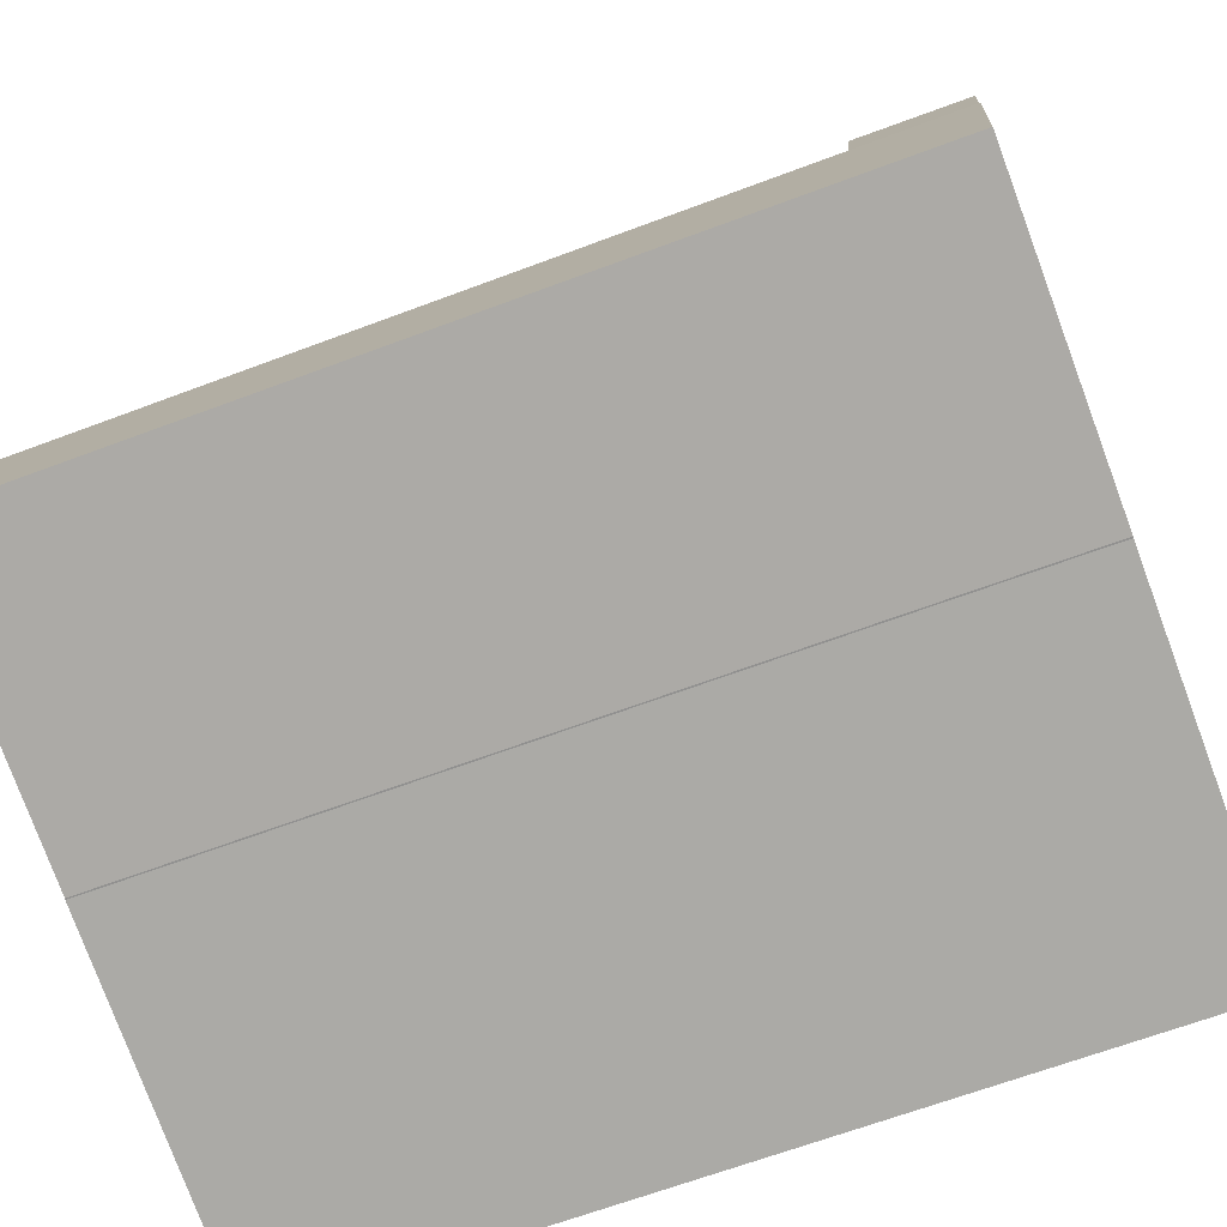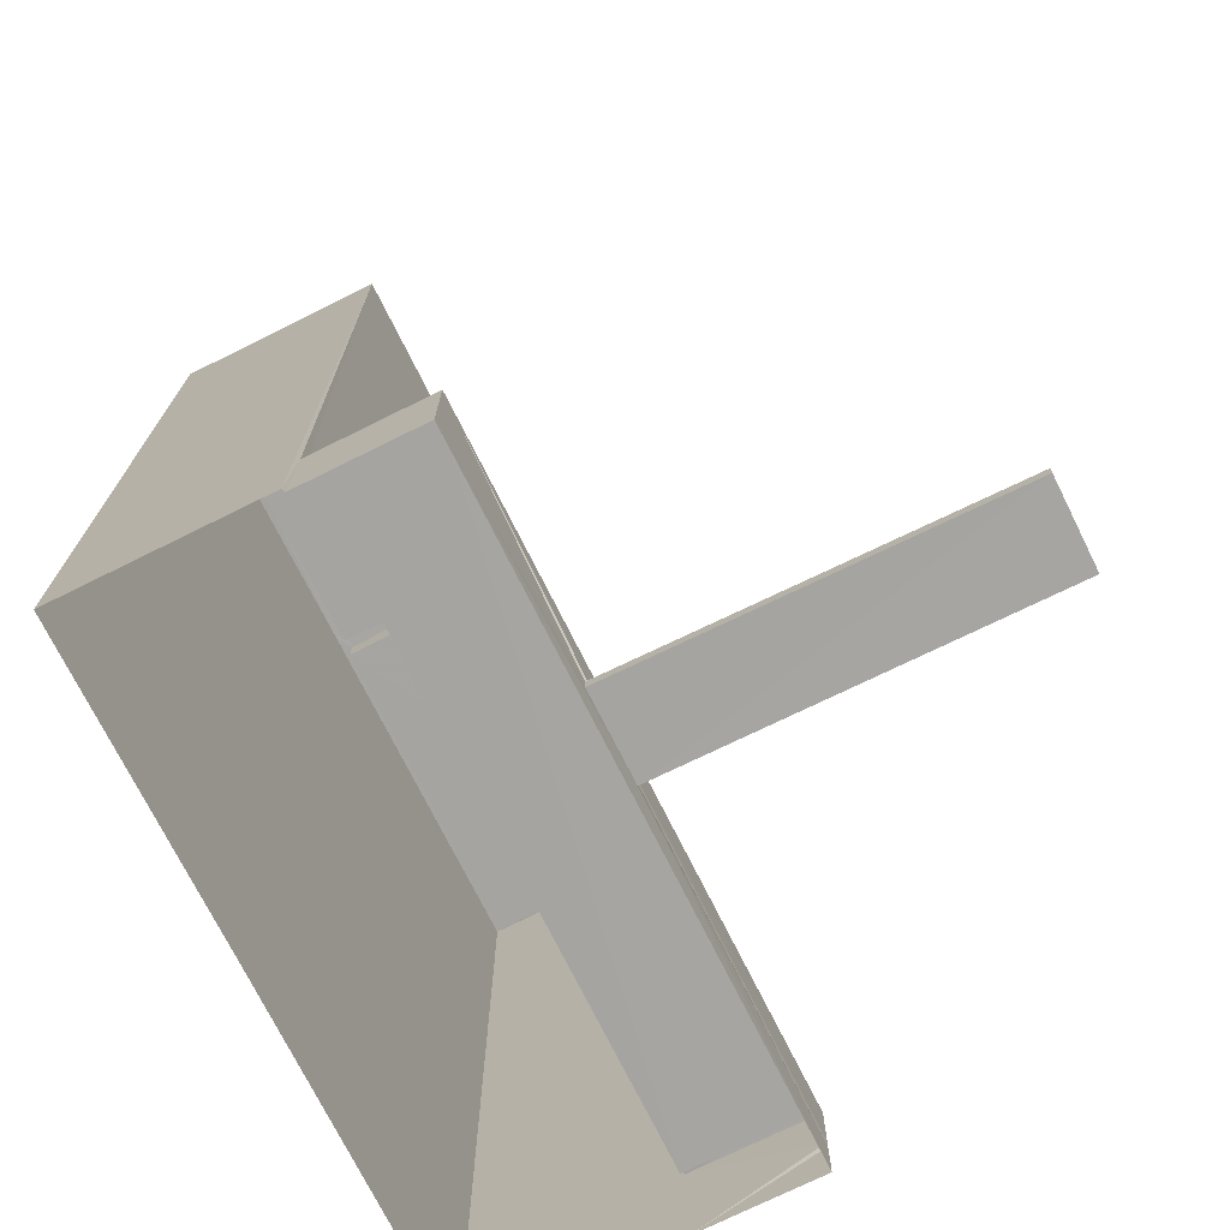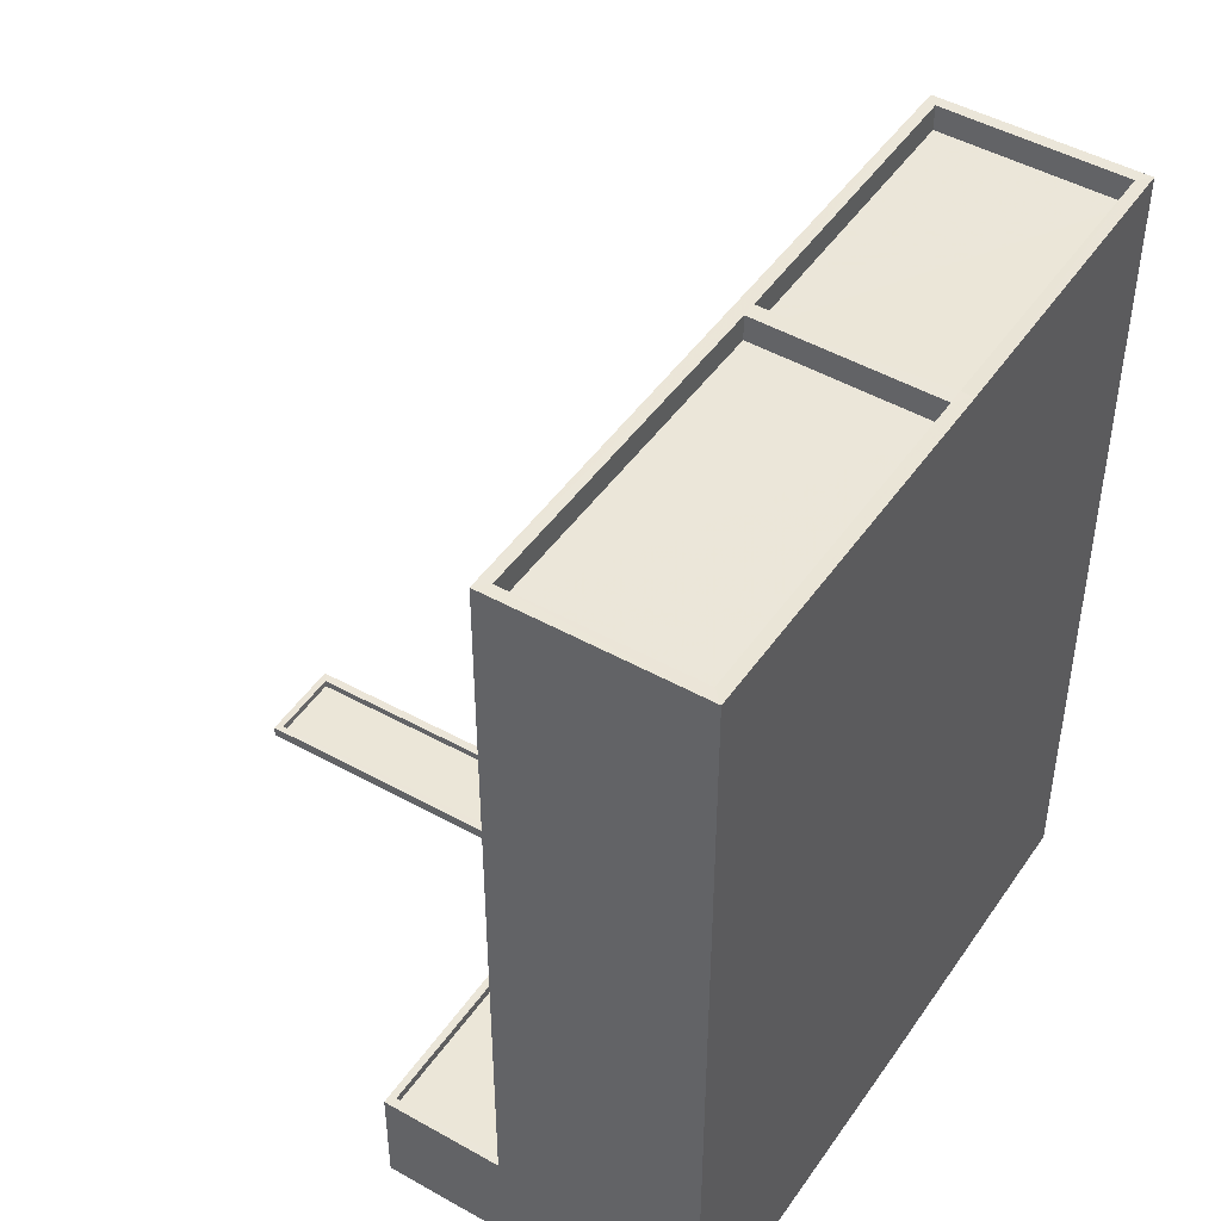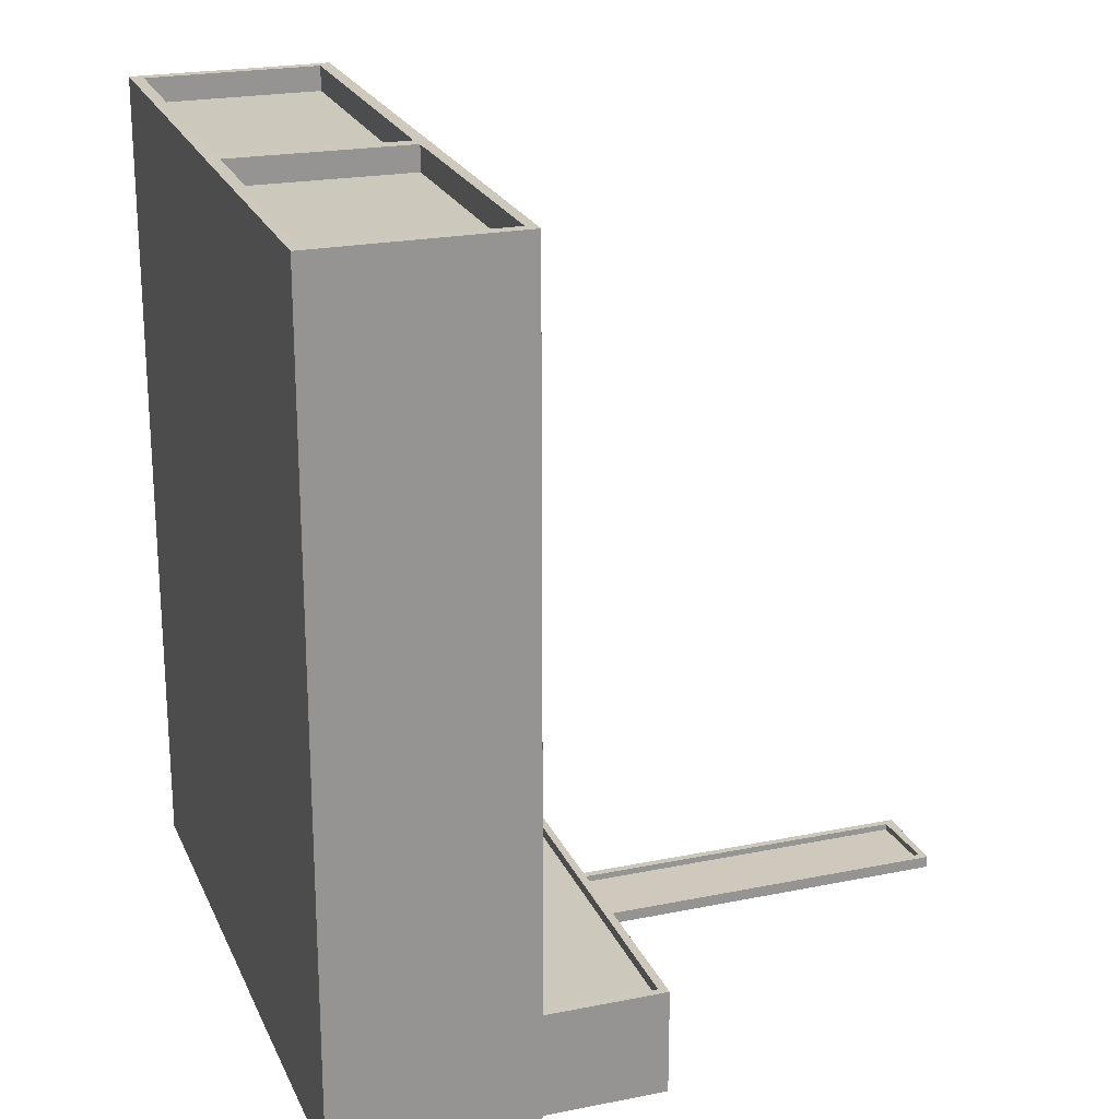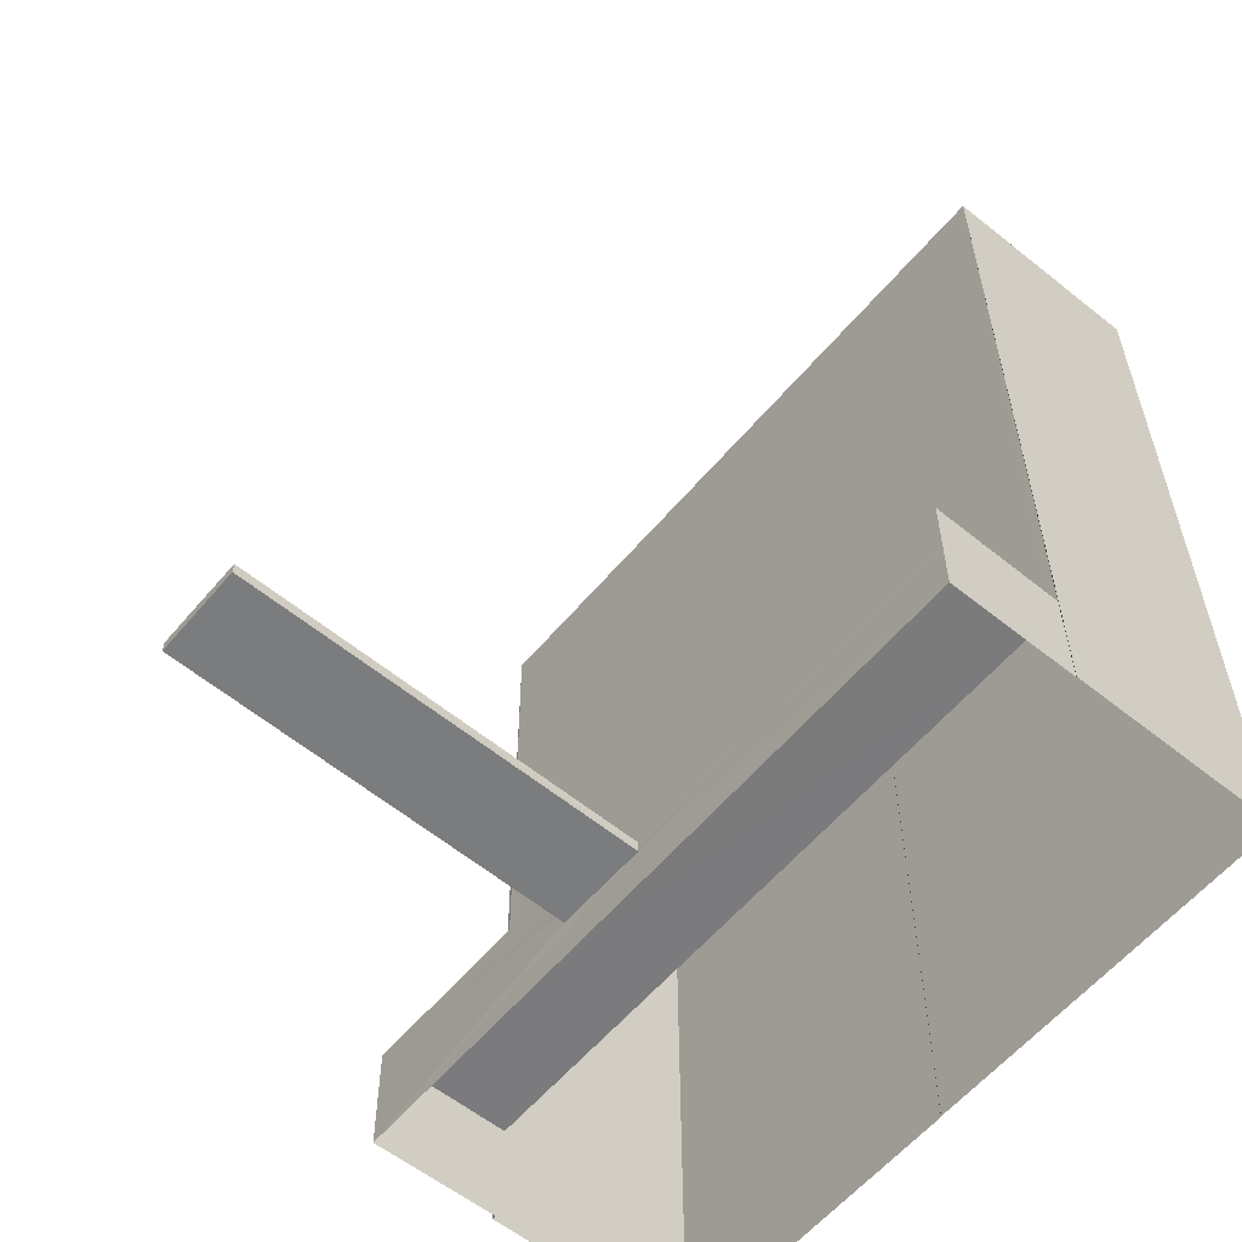
<metadata>
{"format":"obj","ext":"obj","renderer":"f3d","projection":"perspective","resolution":1024,"background":"white","views":[{"elev":-65.8,"azim":110.7,"up":"+Y"},{"elev":-73.5,"azim":127.9,"up":"+Z"},{"elev":46.5,"azim":-46.0,"up":"+Z"},{"elev":22.2,"azim":82.4,"up":"+Z"},{"elev":-58.6,"azim":-118.2,"up":"+Z"}]}
</metadata>
<code>
v 1.241e+05 7.857e+05 17.21
v 1.241e+05 7.857e+05 17.22
v 1.241e+05 7.857e+05 17.21
v 1.241e+05 7.857e+05 17.21
v 1.241e+05 7.857e+05 17.21
v 1.241e+05 7.857e+05 17.21
v 1.241e+05 7.857e+05 17.22
v 1.241e+05 7.857e+05 17.22
v 1.241e+05 7.857e+05 17.22
v 1.241e+05 7.857e+05 17.21
v 1.241e+05 7.857e+05 17.21
v 1.241e+05 7.857e+05 18.82
v 1.241e+05 7.857e+05 18.83
v 1.241e+05 7.857e+05 18.83
v 1.241e+05 7.857e+05 18.82
v 1.241e+05 7.857e+05 19.02
v 1.241e+05 7.857e+05 19.03
v 1.241e+05 7.857e+05 19.03
v 1.241e+05 7.857e+05 19.02
v 1.241e+05 7.857e+05 19.27
v 1.241e+05 7.857e+05 19.27
v 1.241e+05 7.857e+05 19.28
v 1.241e+05 7.857e+05 19.27
v 1.241e+05 7.857e+05 19.27
v 1.241e+05 7.857e+05 19.28
v 1.241e+05 7.857e+05 19.28
v 1.241e+05 7.857e+05 19.28
v 1.241e+05 7.857e+05 21.37
v 1.241e+05 7.857e+05 21.37
v 1.241e+05 7.857e+05 21.37
v 1.241e+05 7.857e+05 21.37
v 1.241e+05 7.857e+05 21.36
v 1.241e+05 7.857e+05 21.36
v 1.241e+05 7.857e+05 21.36
v 1.241e+05 7.857e+05 21.36
v 1.241e+05 7.857e+05 20.96
v 1.241e+05 7.857e+05 20.97
v 1.241e+05 7.857e+05 20.96
v 1.241e+05 7.857e+05 20.97
v 1.241e+05 7.857e+05 49.81
v 1.241e+05 7.857e+05 49.81
v 1.241e+05 7.857e+05 49.81
v 1.241e+05 7.857e+05 49.81
v 1.241e+05 7.857e+05 49.81
v 1.241e+05 7.857e+05 49.81
v 1.241e+05 7.857e+05 49.81
v 1.241e+05 7.857e+05 49.81
v 1.241e+05 7.857e+05 49.81
v 1.241e+05 7.857e+05 49.81
v 1.241e+05 7.857e+05 48.81
v 1.241e+05 7.857e+05 48.81
v 1.241e+05 7.857e+05 48.81
v 1.241e+05 7.857e+05 48.81
v 1.241e+05 7.857e+05 48.81
v 1.241e+05 7.857e+05 48.81
v 1.241e+05 7.857e+05 48.81
v 1.241e+05 7.857e+05 48.81
v 1.241e+05 7.857e+05 49.81
v 1.241e+05 7.857e+05 49.81
v 1.241e+05 7.857e+05 49.81
v 1.241e+05 7.857e+05 49.81
v 1.241e+05 7.857e+05 49.81
v 1.241e+05 7.857e+05 19.02
v 1.241e+05 7.857e+05 19.27
v 1.241e+05 7.857e+05 19.02
f 1 2 3
f 4 1 3
f 5 6 4
f 7 8 9
f 2 7 10
f 5 4 3
f 3 10 11
f 10 7 9
f 3 2 10
f 12 13 14
f 15 12 14
f 16 17 18
f 16 19 17
f 20 21 22
f 23 24 25
f 25 22 26
f 27 23 25
f 22 21 26
f 27 25 26
f 28 29 30
f 29 31 30
f 32 33 34
f 34 33 35
f 33 31 35
f 30 31 33
f 36 37 38
f 36 39 37
f 40 41 42
f 43 44 45
f 40 46 47
f 48 49 47
f 43 49 44
f 44 49 48
f 46 48 47
f 40 42 46
f 50 51 52
f 50 53 51
f 54 55 56
f 54 57 55
f 42 41 58
f 59 60 43
f 45 59 43
f 41 60 61
f 41 61 58
f 61 60 59
f 47 49 62
f 48 58 61
f 44 48 61
f 22 18 17
f 22 25 18
f 19 22 17
f 19 20 22
f 16 18 25
f 24 16 25
f 13 26 14
f 13 27 26
f 15 14 26
f 21 15 26
f 27 13 63
f 27 63 23
f 13 12 63
f 64 35 23
f 65 12 1
f 23 35 31
f 63 12 65
f 12 2 1
f 2 21 31
f 23 31 24
f 24 20 16
f 19 16 20
f 2 12 15
f 2 15 21
f 21 20 31
f 24 31 20
f 7 2 31
f 29 7 31
f 1 4 65
f 64 34 35
f 65 4 64
f 64 4 34
f 23 65 64
f 23 63 65
f 36 38 33
f 32 36 33
f 30 38 37
f 30 33 38
f 39 30 37
f 39 28 30
f 4 6 34
f 6 60 34
f 7 29 8
f 28 60 41
f 39 36 28
f 8 29 41
f 29 28 41
f 34 60 32
f 36 32 28
f 32 60 28
f 10 9 40
f 47 10 40
f 49 43 5
f 3 49 5
f 5 60 6
f 5 43 60
f 41 40 9
f 8 41 9
f 42 52 51
f 46 42 51
f 44 56 45
f 44 54 56
f 53 46 51
f 53 48 46
f 59 56 55
f 59 45 56
f 50 52 42
f 58 50 42
f 61 59 55
f 57 61 55
f 10 47 62
f 11 10 62
f 3 11 62
f 49 3 62
f 53 50 58
f 48 53 58
f 54 61 57
f 54 44 61

</code>
